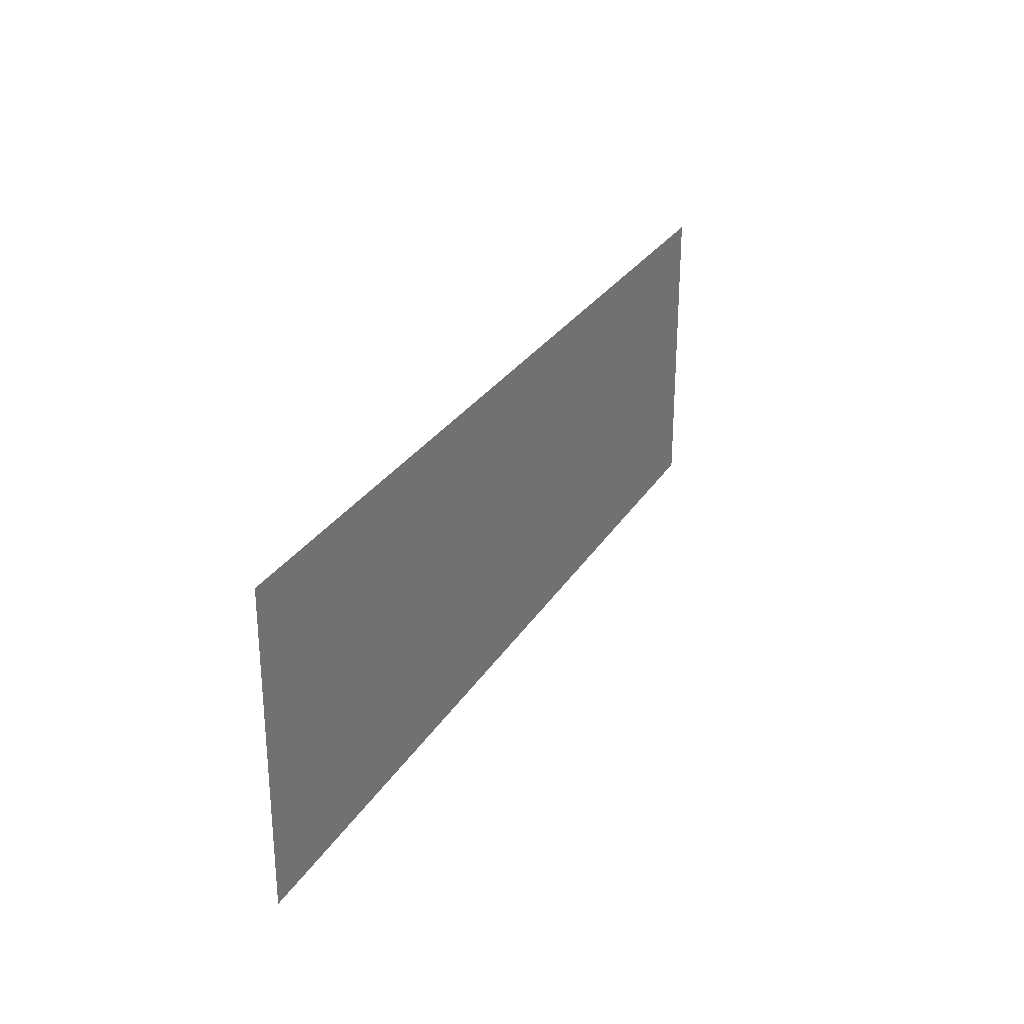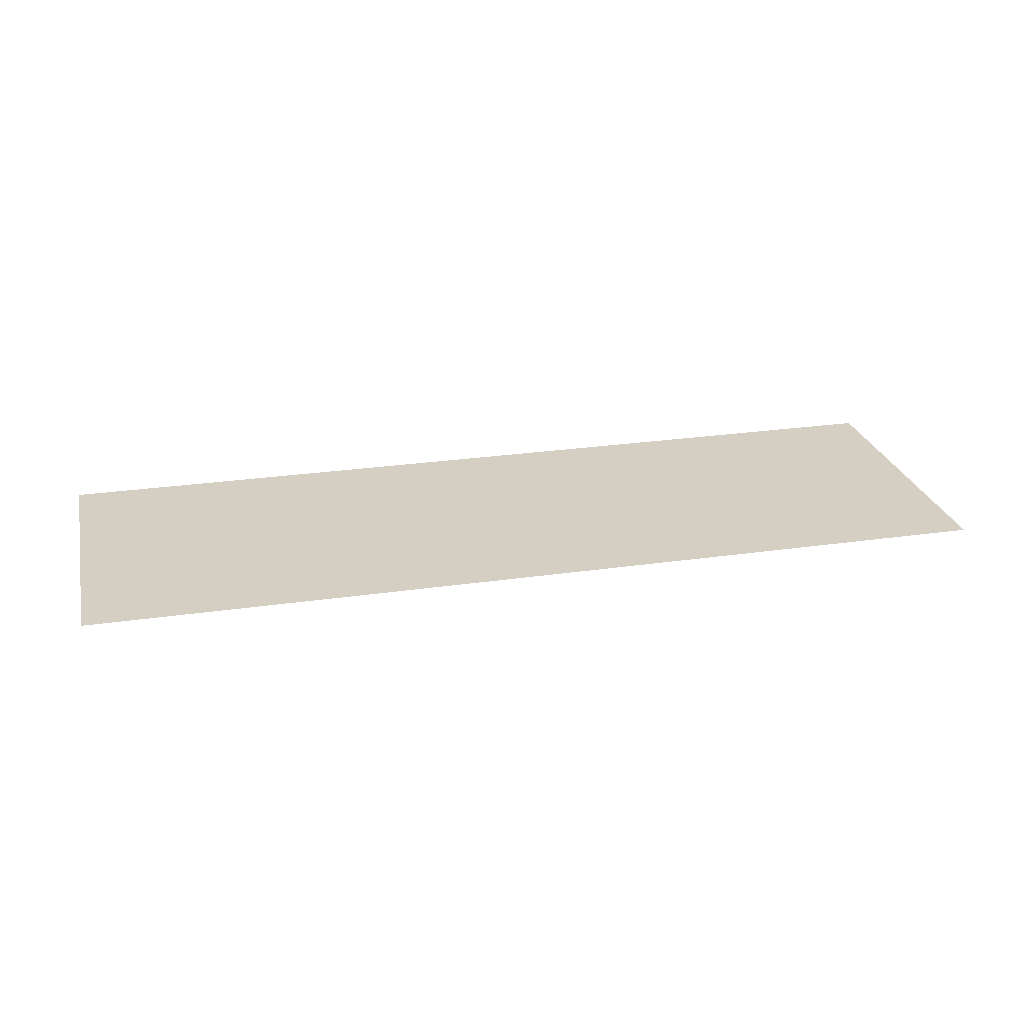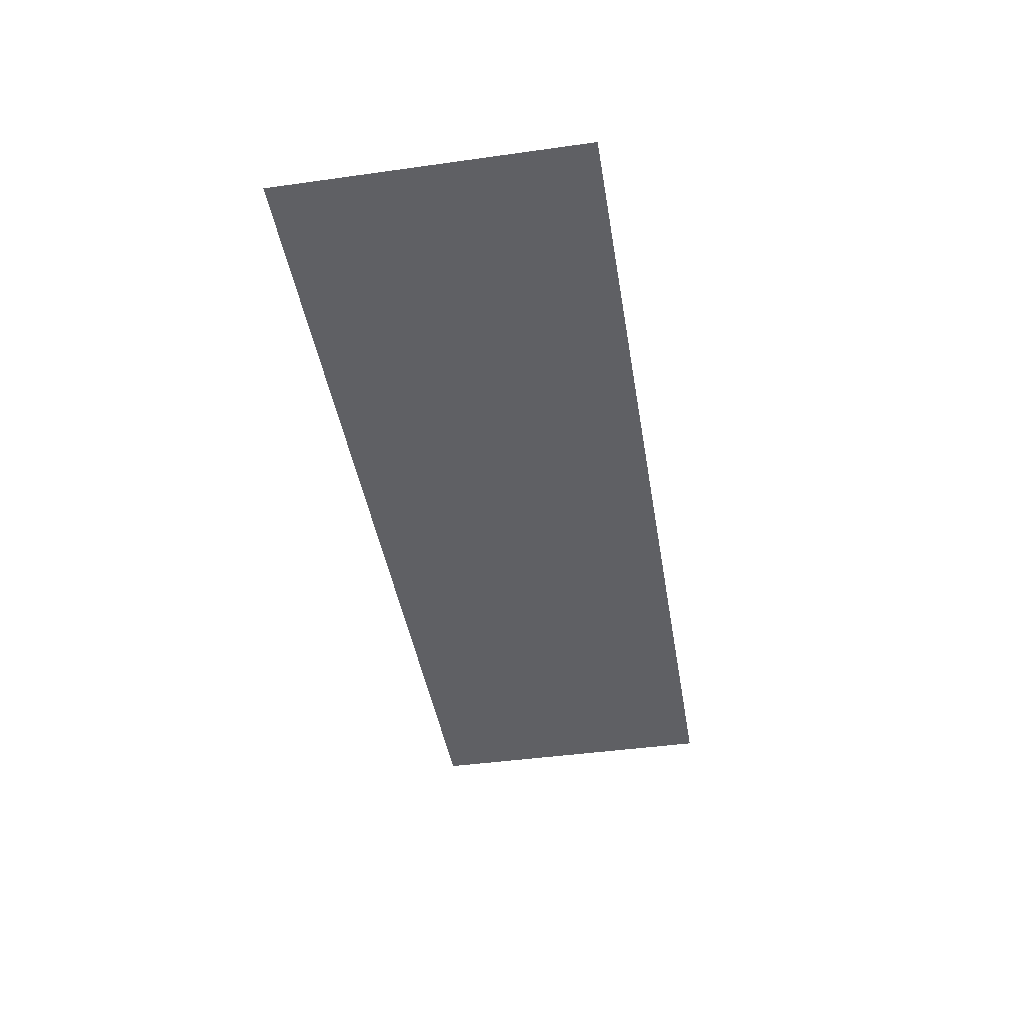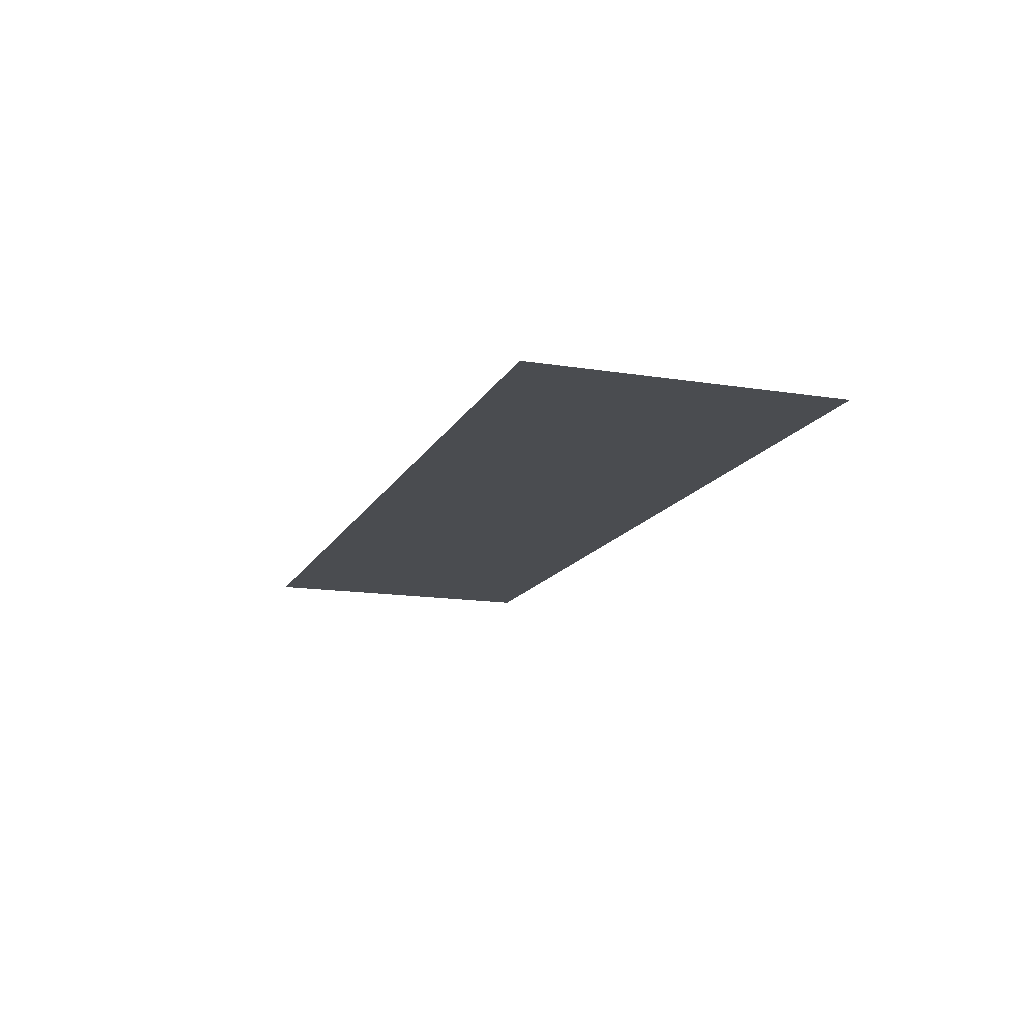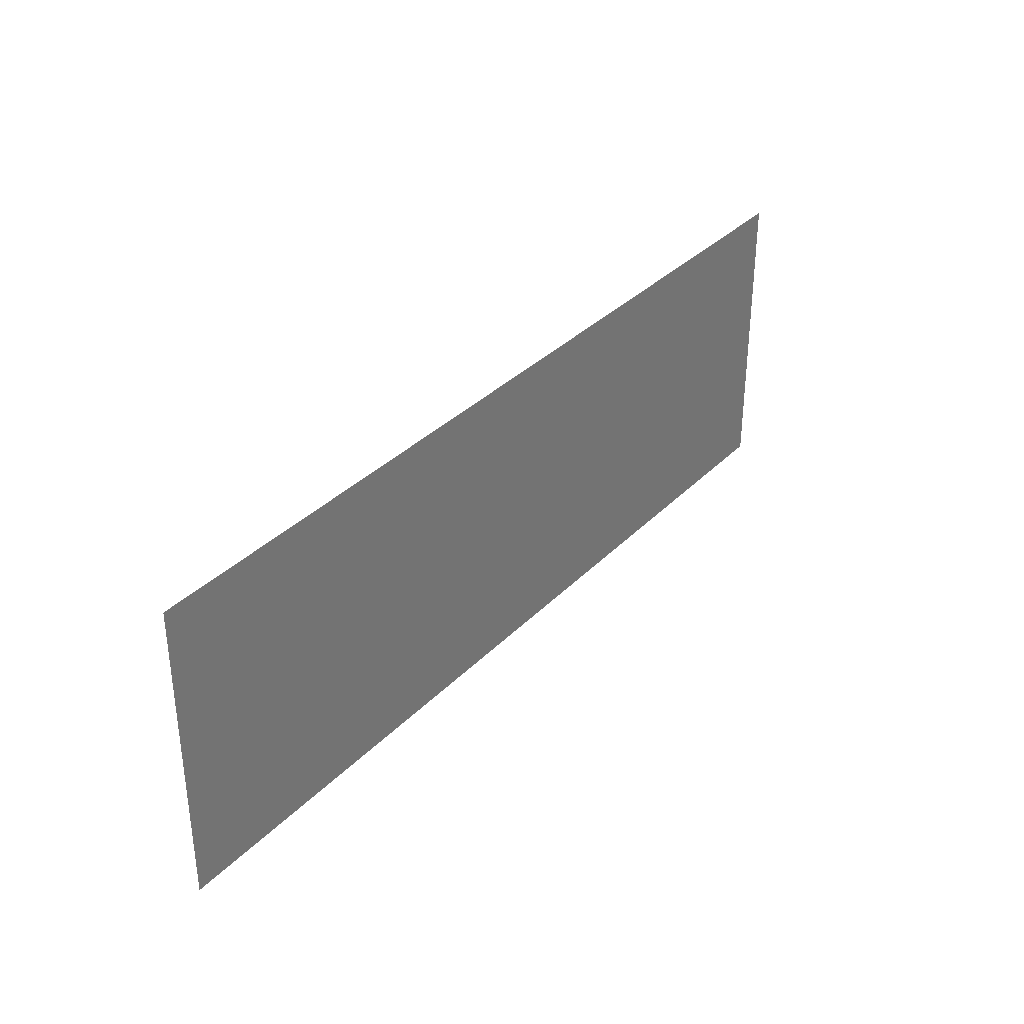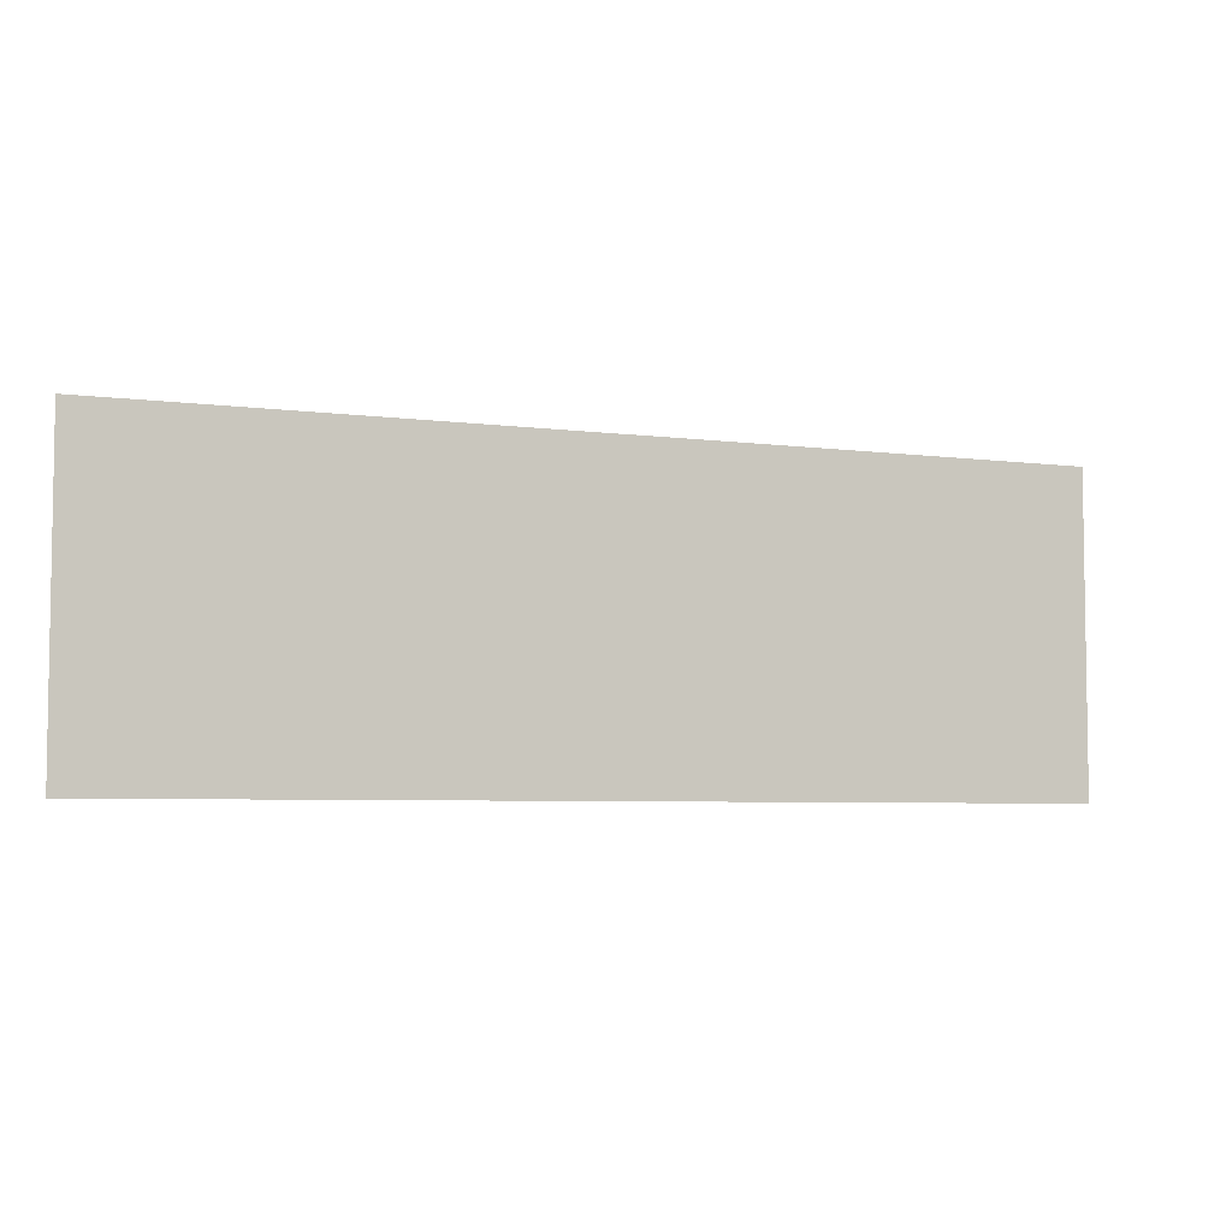
<metadata>
{"format":"obj","ext":"obj","renderer":"f3d","projection":"perspective","resolution":1024,"background":"white","views":[{"elev":27.8,"azim":-64.7,"up":"+Y"},{"elev":25.4,"azim":-13.2,"up":"+Z"},{"elev":-43.4,"azim":-80.6,"up":"+Z"},{"elev":-14.8,"azim":70.8,"up":"+Z"},{"elev":34.1,"azim":-53.2,"up":"+Y"},{"elev":-5.4,"azim":-22.2,"up":"+Y"}]}
</metadata>
<code>
v 0 -15 0
v -1 -15 0
v -1 -14 0
v 0 -14 0
v -1 -15 0
v -2 -15 0
v -2 -14 0
v -1 -14 0
v -2 -15 0
v -3 -15 0
v -3 -14 0
v -2 -14 0
v -3 -15 0
v -4 -15 0
v -4 -14 0
v -3 -14 0
v -4 -15 0
v -5 -15 0
v -5 -14 0
v -4 -14 0
v -5 -15 0
v -6 -15 0
v -6 -14 0
v -5 -14 0
v 0 -16 0
v -1 -16 0
v -1 -15 0
v 0 -15 0
v -1 -16 0
v -2 -16 0
v -2 -15 0
v -1 -15 0
v -2 -16 0
v -3 -16 0
v -3 -15 0
v -2 -15 0
v -3 -16 0
v -4 -16 0
v -4 -15 0
v -3 -15 0
v -4 -16 0
v -5 -16 0
v -5 -15 0
v -4 -15 0
v -5 -16 0
v -6 -16 0
v -6 -15 0
v -5 -15 0
g escenaNorte_2_mesh_0092
f 1 2 3 4
f 5 6 7 8
f 9 10 11 12
f 13 14 15 16
f 17 18 19 20
f 21 22 23 24
f 25 26 27 28
f 29 30 31 32
f 33 34 35 36
f 37 38 39 40
f 41 42 43 44
f 45 46 47 48

</code>
